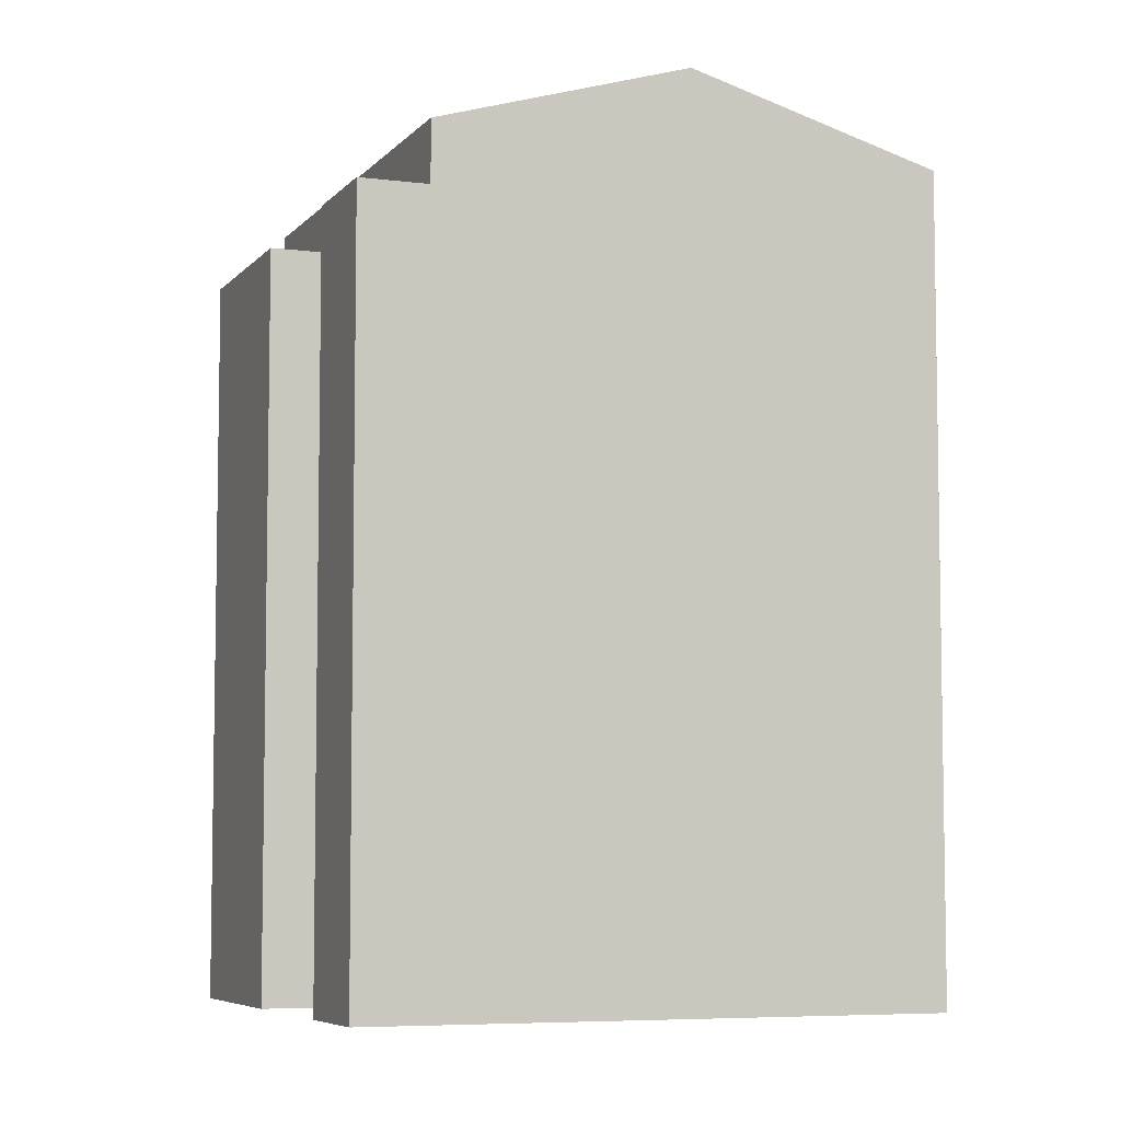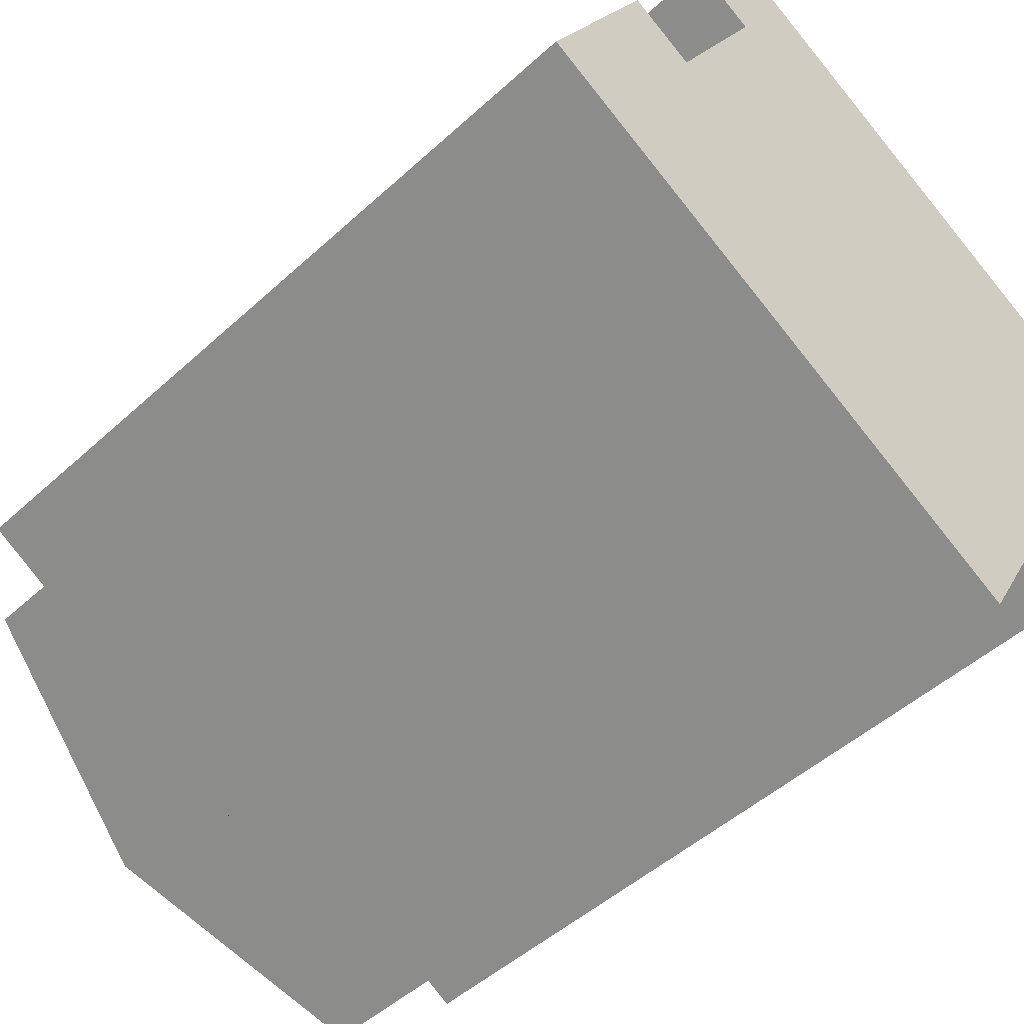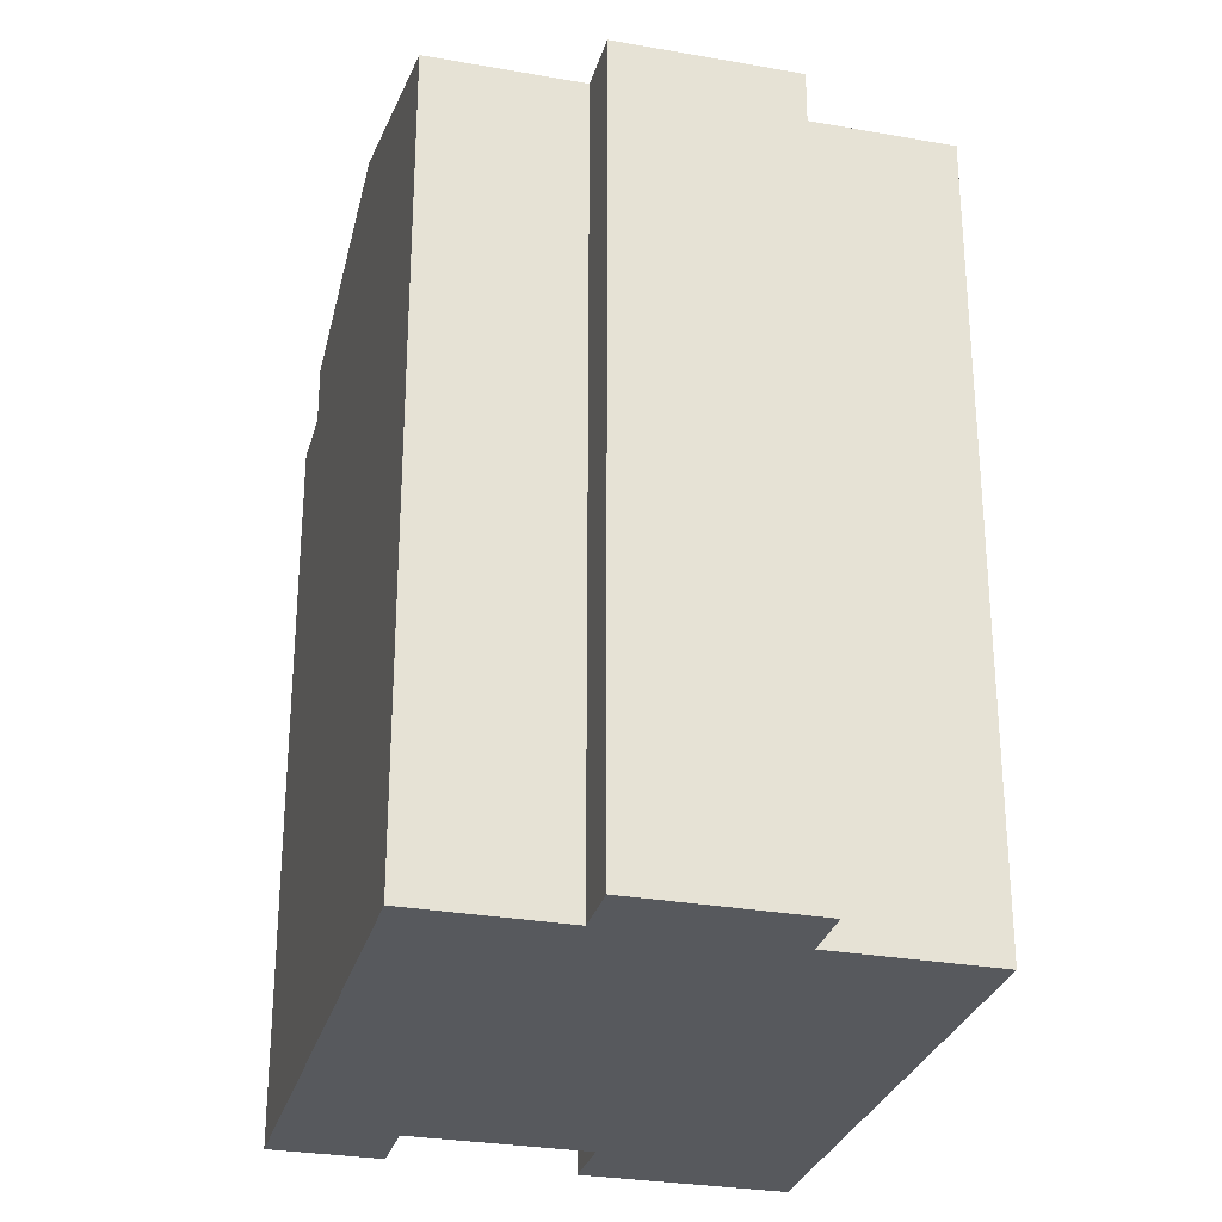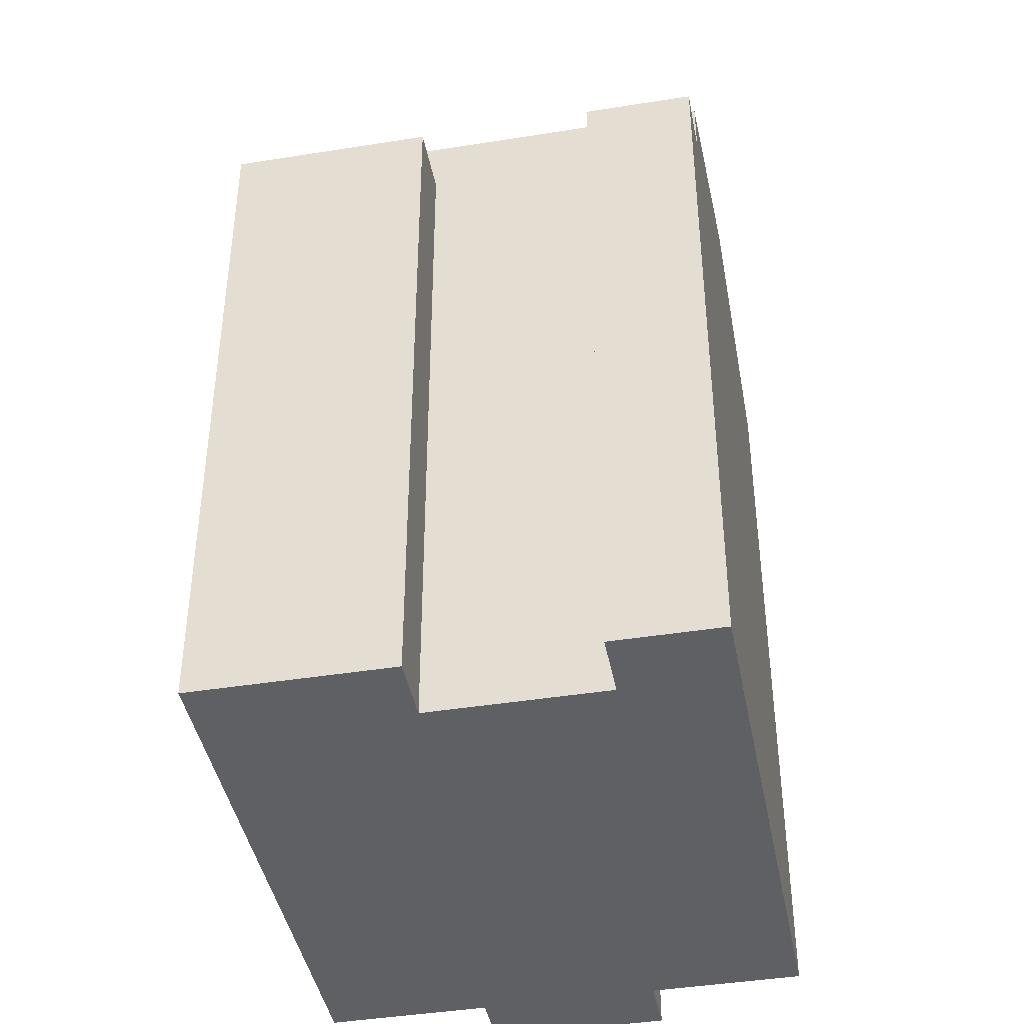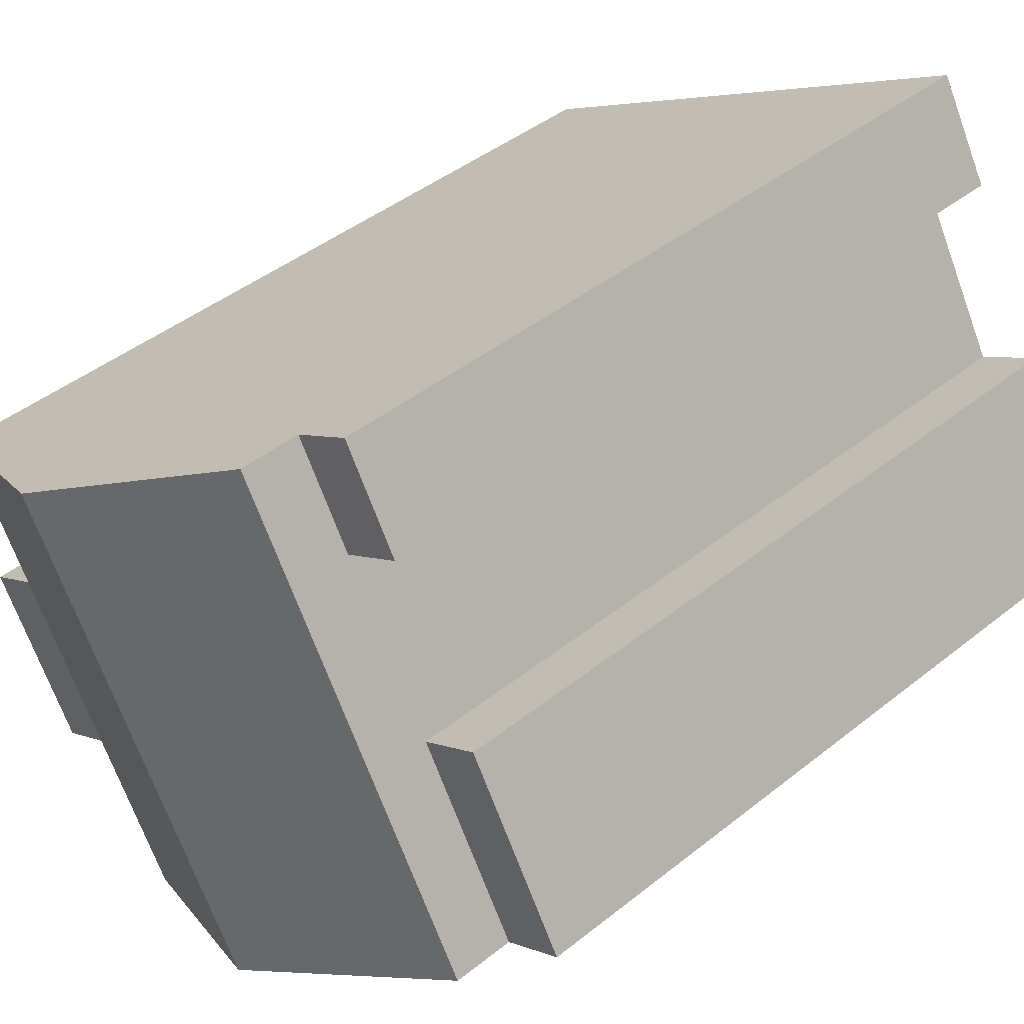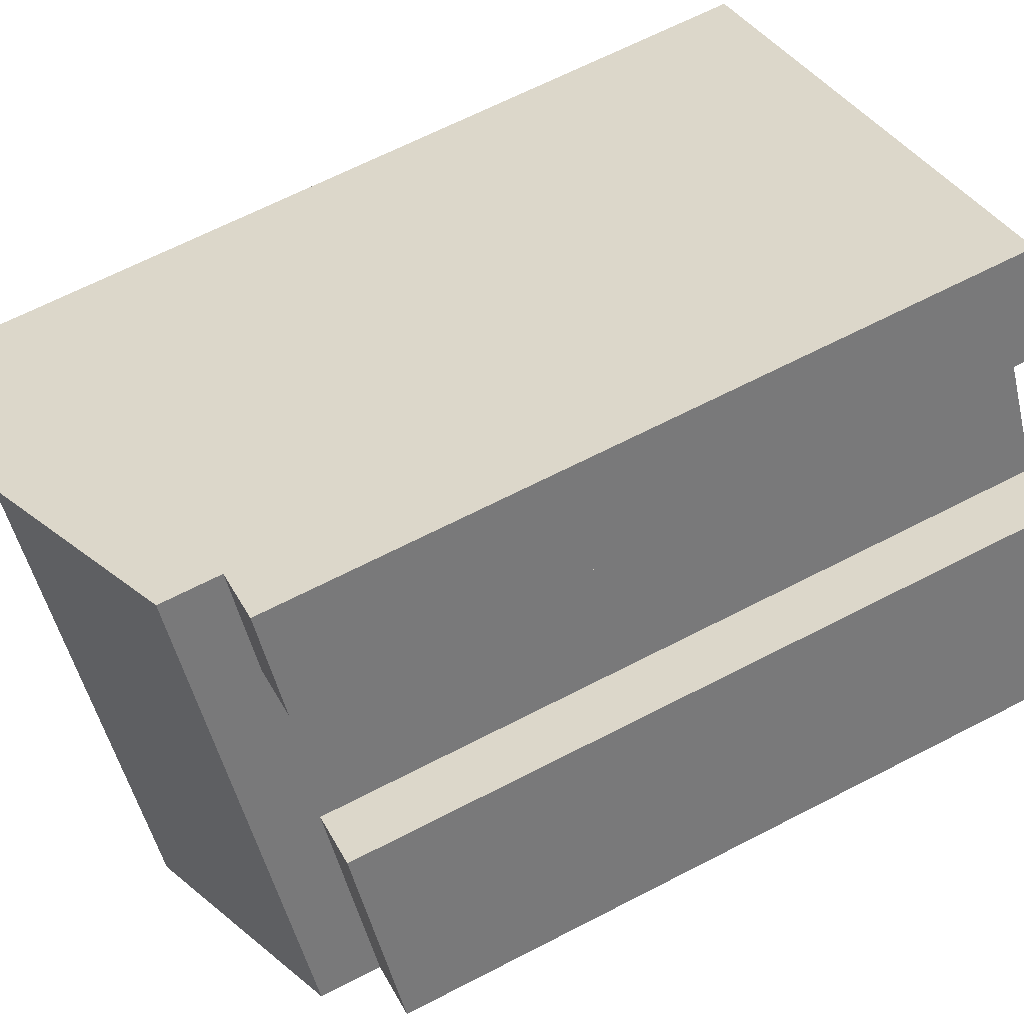
<metadata>
{"format":"obj","ext":"obj","renderer":"f3d","projection":"perspective","resolution":1024,"background":"white","views":[{"elev":-6.4,"azim":8.8,"up":"+Y"},{"elev":-47.7,"azim":-44.1,"up":"+Z"},{"elev":-29.0,"azim":105.2,"up":"+Y"},{"elev":-42.5,"azim":-49.2,"up":"+Y"},{"elev":43.0,"azim":-133.5,"up":"+Z"},{"elev":66.3,"azim":-117.4,"up":"+Z"}]}
</metadata>
<code>
v  2.593 18.76 4.497
v  1.508 18.76 -0.8694
v  0.0004002 18.76 -0.0005936
v  4.1 18.76 3.628
v  6.392 18.76 7.605
v  6.295 18.75 10.92
v  7.803 18.76 10.05
v  4.885 18.75 8.474
v  16.11 20.3 -4.485
v  17.05 20.3 0.2443
v  18.39 20.3 -0.5291
v  14.77 20.3 -3.712
v  13.39 22.17 6.827
v  18.99 20.3 3.604
v  7.1 22.17 -4.093
v  12.69 20.3 -7.317
v  1.508 20.3 -0.8695
v  3.586 20.3 2.735
v  5.866 20.3 6.691
v  7.803 20.3 10.05
v  18.39 3.236e-17 -0.5285
v  14.77 2.272e-16 -3.711
v  16.11 2.746e-16 -4.484
v  4.1 -2.222e-16 3.629
v  17.05 -1.5e-17 0.2449
v  6.392 -4.657e-16 7.605
v  17.58 -7.092e-17 1.158
v  18.99 -2.207e-16 3.605
v  4.885 -5.189e-16 8.474
v  6.295 -6.687e-16 10.92
v  0 0 0
v  12.69 4.48e-16 -7.316
v  2.593 -2.754e-16 4.498
v  18.99 18.76 3.604
v  12.69 18.76 -7.317
v  17.05 18.76 0.2443
v  16.11 18.76 -4.485
v  18.39 18.76 -0.529
g defaultobject
f 1 2 3
f 2 1 4
f 5 6 7
f 6 5 8
f 9 10 11
f 10 9 12
f 10 13 14
f 13 10 15
f 15 10 12
f 15 12 16
f 17 13 15
f 13 17 18
f 13 18 19
f 13 19 20
f 21 22 23
f 22 21 24
f 24 21 25
f 24 25 26
f 26 25 27
f 26 27 28
f 26 28 29
f 29 28 30
f 22 31 32
f 31 22 33
f 33 22 24
f 28 6 30
f 6 28 7
f 7 28 20
f 20 28 13
f 13 28 14
f 14 28 34
f 31 35 32
f 35 31 3
f 35 3 2
f 35 2 16
f 16 2 15
f 17 15 2
f 27 34 28
f 34 27 14
f 14 27 10
f 10 27 25
f 10 25 36
f 9 22 12
f 22 9 37
f 22 37 23
f 10 38 11
f 38 10 21
f 21 10 36
f 21 36 25
f 1 31 33
f 31 1 3
f 32 12 22
f 12 32 35
f 12 35 16
f 26 8 5
f 8 26 29
f 29 6 8
f 6 29 30
f 24 1 33
f 1 24 4
f 23 38 21
f 38 23 37
f 38 37 11
f 11 37 9
f 26 4 24
f 4 26 5
f 4 5 18
f 18 5 19
f 19 5 7
f 19 7 20
f 4 17 2
f 17 4 18

</code>
